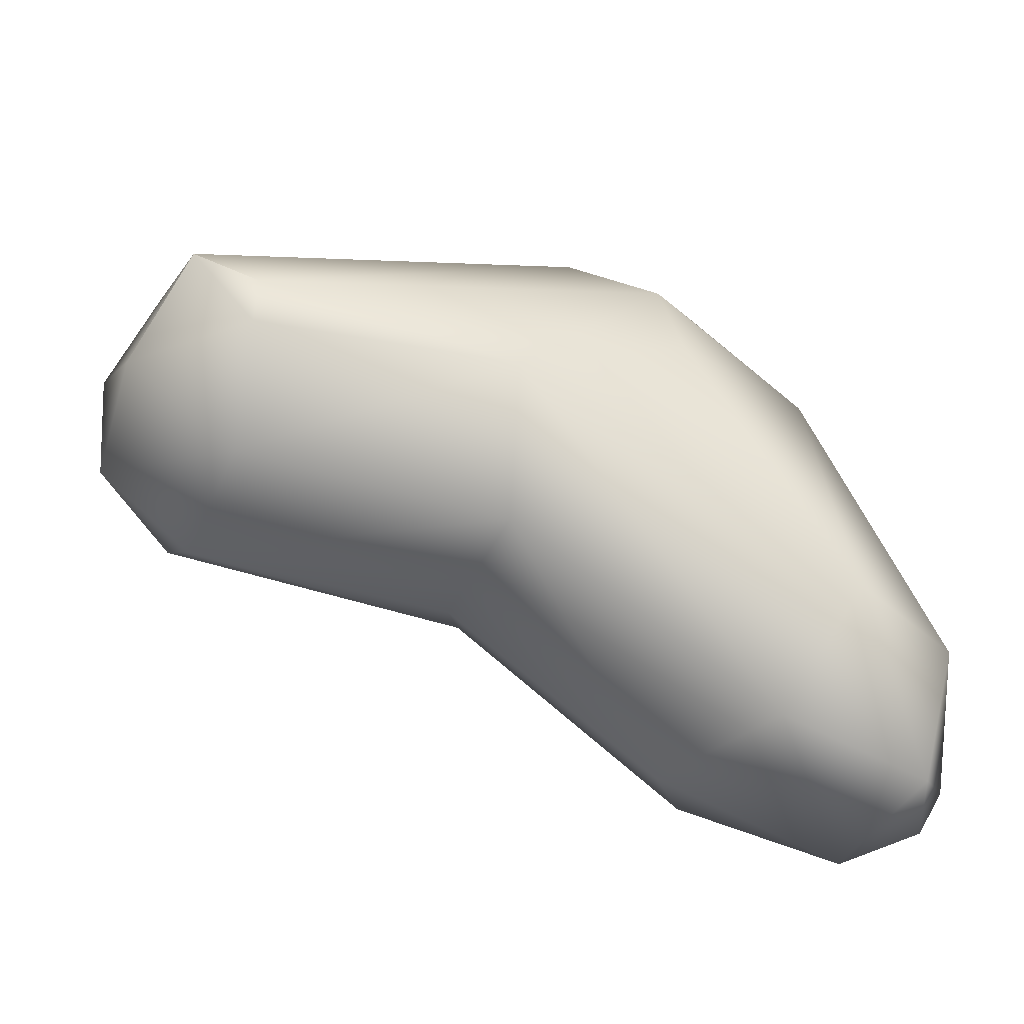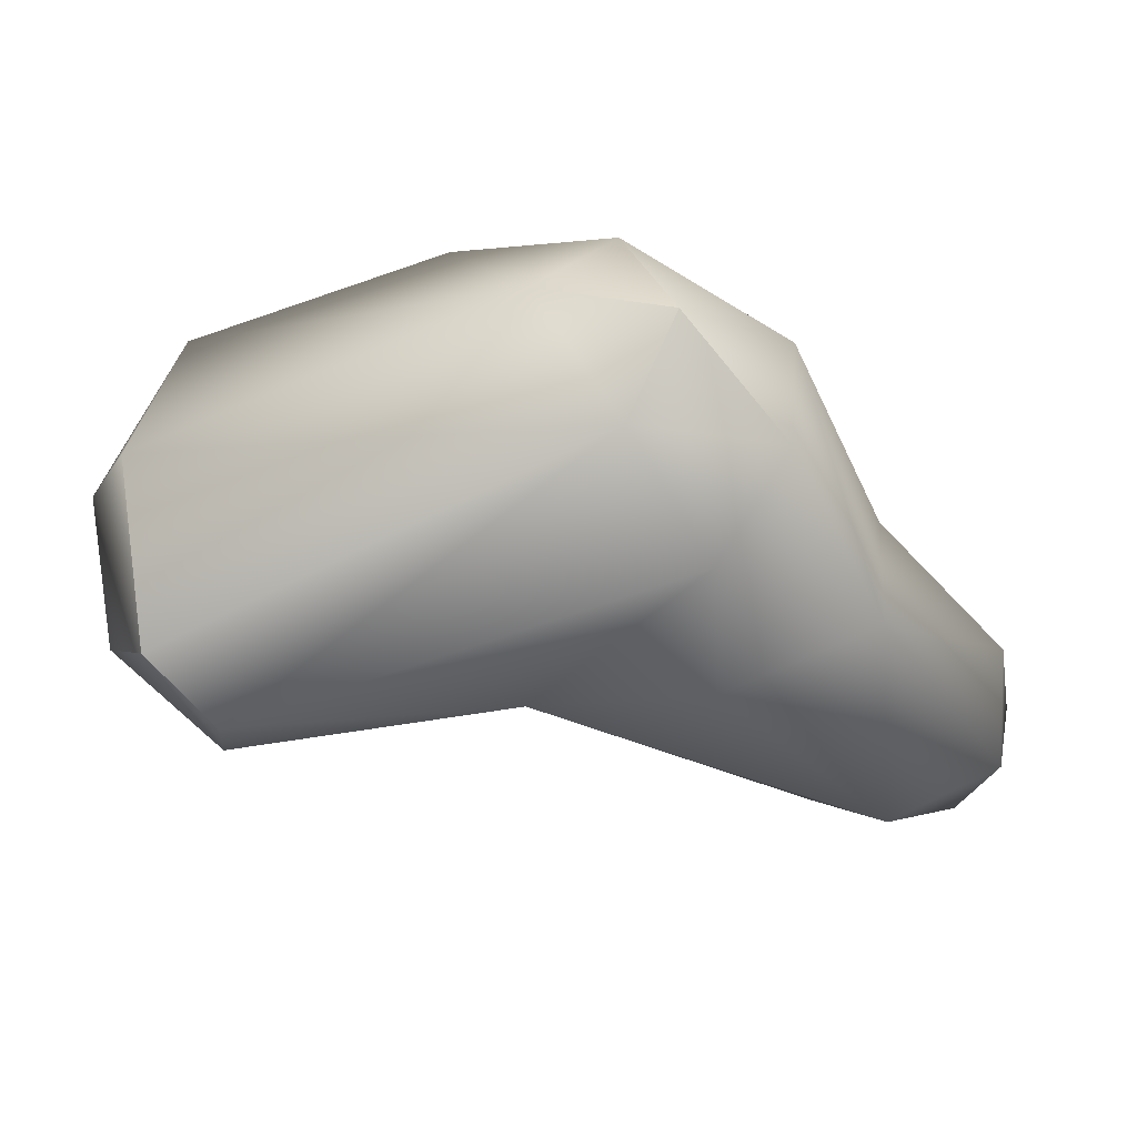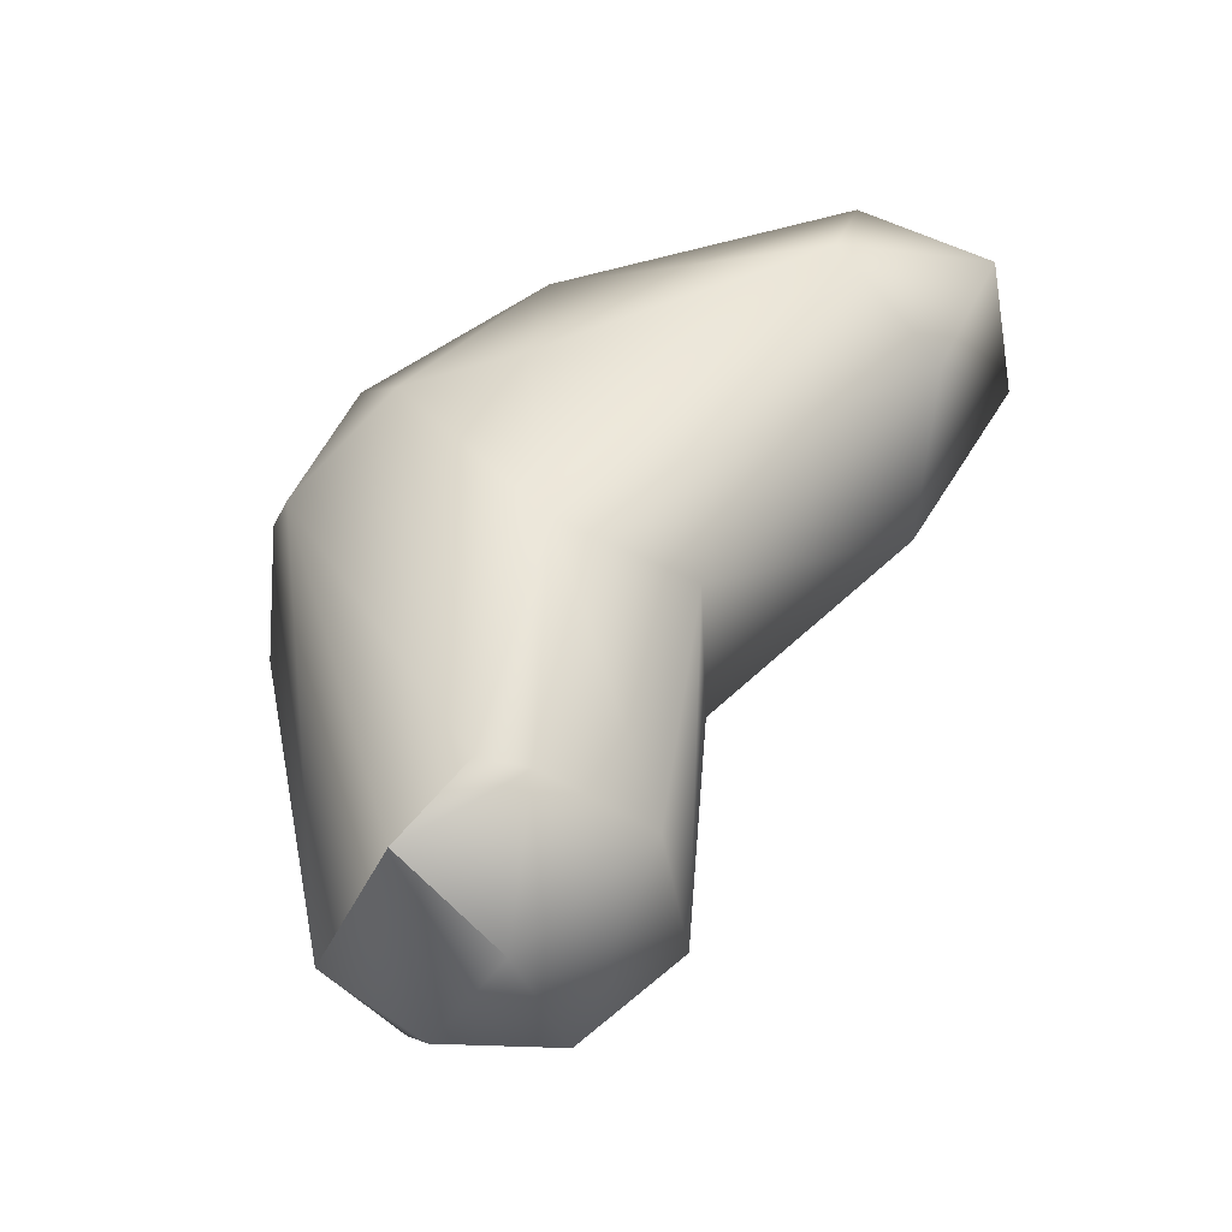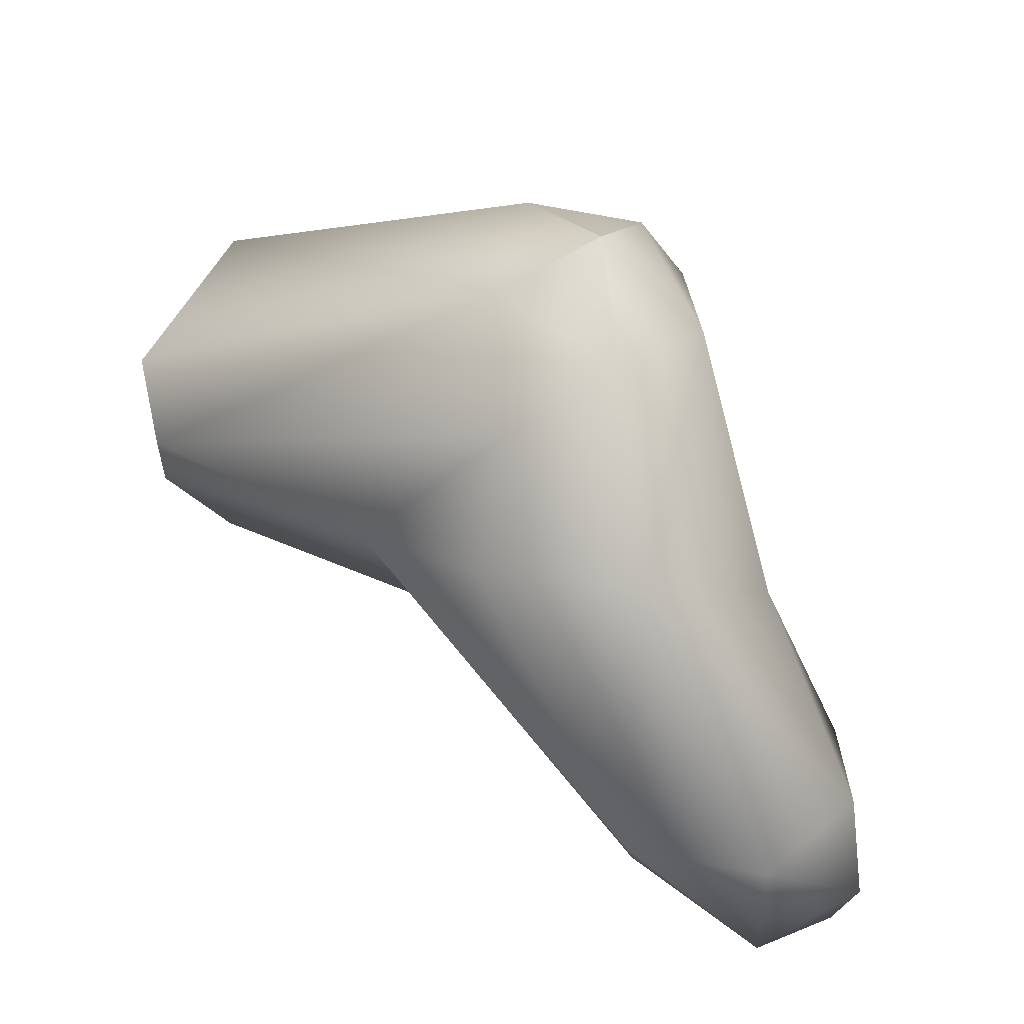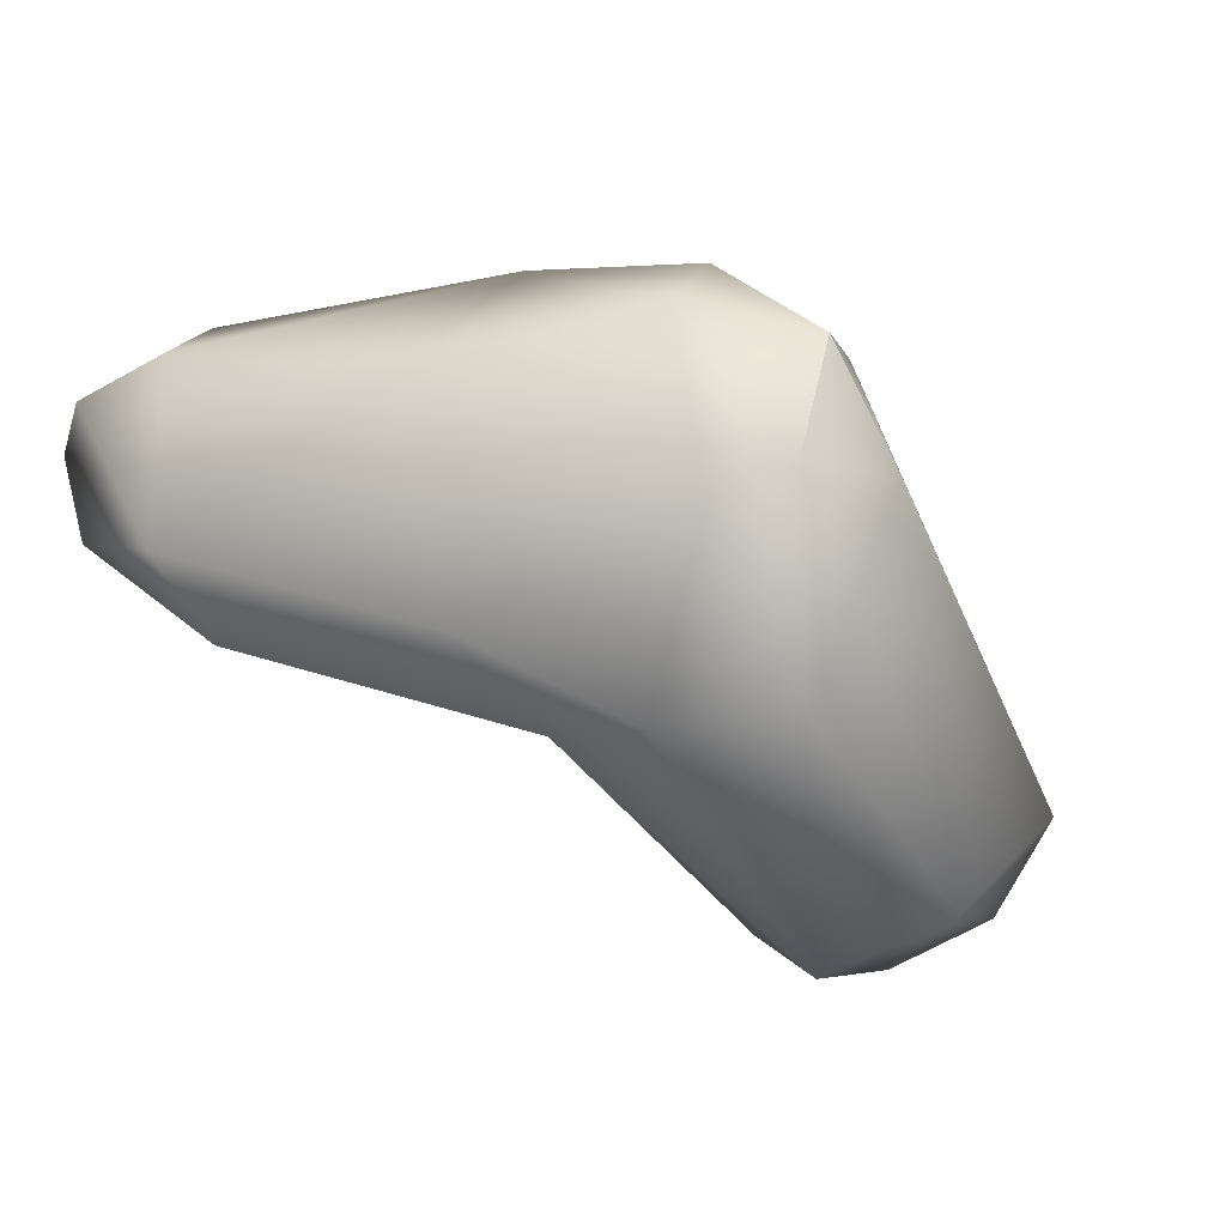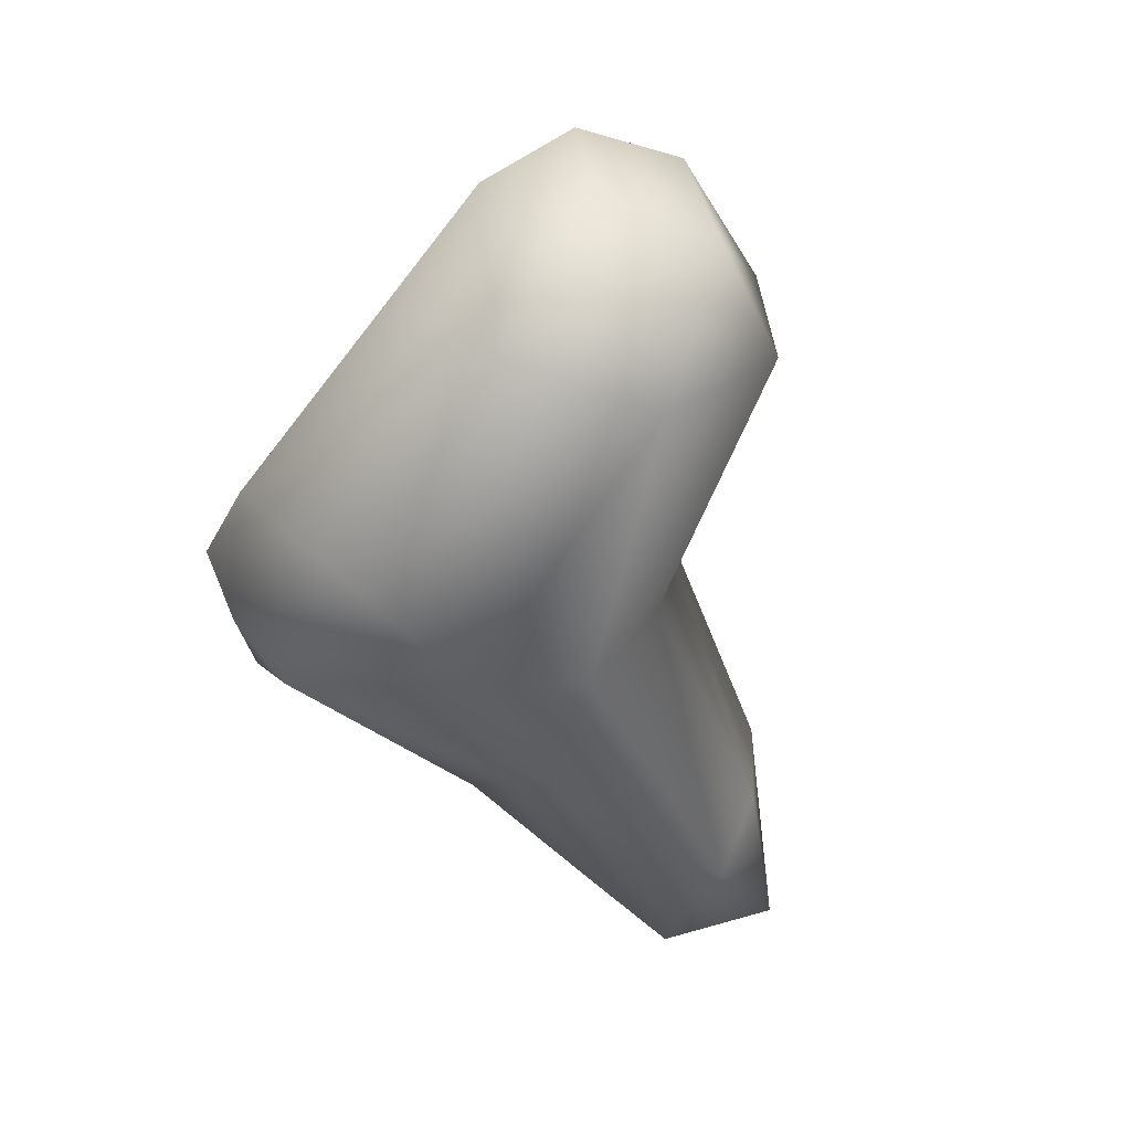
<metadata>
{"format":"obj","ext":"obj","renderer":"f3d","projection":"perspective","resolution":1024,"background":"white","views":[{"elev":-38.7,"azim":144.8,"up":"+Z"},{"elev":53.8,"azim":158.8,"up":"+Z"},{"elev":31.8,"azim":98.1,"up":"+Y"},{"elev":32.5,"azim":-159.4,"up":"+Z"},{"elev":-47.7,"azim":-46.3,"up":"+Y"},{"elev":-66.8,"azim":72.7,"up":"+Y"}]}
</metadata>
<code>
o FJ2600.obj_grp1.1301
v -0.2333 -0.7302 4.25
v -0.2195 -0.7727 4.236
v -0.2305 -0.7304 4.212
v -0.2374 -0.7283 4.224
v -0.2183 -0.7465 4.207
v -0.2047 -0.7491 4.291
v -0.2166 -0.7127 4.213
v -0.2196 -0.703 4.245
v -0.1872 -0.6977 4.248
v -0.1853 -0.7105 4.311
v -0.1948 -0.7782 4.23
v -0.1741 -0.7965 4.281
v -0.1657 -0.7996 4.345
v -0.1828 -0.7588 4.352
v -0.1812 -0.7222 4.223
v -0.1783 -0.7657 4.226
v -0.1709 -0.7333 4.352
v -0.1456 -0.7078 4.309
v -0.1437 -0.821 4.308
v -0.1291 -0.7857 4.268
v -0.1565 -0.7933 4.36
v -0.1314 -0.7814 4.367
v -0.1567 -0.7613 4.371
v -0.1567 -0.7613 4.371
v -0.1567 -0.7613 4.371
v -0.1381 -0.7438 4.362
v -0.1484 -0.7197 4.339
v -0.1437 -0.8033 4.28
v -0.1282 -0.8243 4.336
v -0.1206 -0.7464 4.269
v -0.1567 -0.7613 4.371
v -0.1092 -0.7265 4.299
v -0.06965 -0.8279 4.287
v -0.06723 -0.8307 4.324
v -0.06074 -0.7962 4.264
v -0.05369 -0.7621 4.269
v -0.04362 -0.7944 4.336
v -0.0456 -0.7421 4.303
v -0.03883 -0.8046 4.284
v -0.03482 -0.7565 4.317
v -0.04606 -0.7438 4.292
v -0.03633 -0.8048 4.312
v -0.02995 -0.7761 4.294
v -0.03482 -0.7565 4.317
v -0.03482 -0.7565 4.317
f 5 4 3
f 5 2 4
f 1 4 2
f 1 2 6
f 7 3 4
f 1 8 4
f 8 7 4
f 7 8 9
f 1 10 8
f 1 6 10
f 2 5 11
f 12 6 2
f 12 13 6
f 6 13 14
f 5 3 7
f 5 7 15
f 5 15 16
f 16 11 5
f 14 10 6
f 14 17 10
f 7 9 15
f 8 10 9
f 18 9 10
f 12 19 13
f 16 20 11
f 2 11 12
f 21 14 13
f 21 22 23
f 14 24 17
f 21 24 14
f 25 26 17
f 26 27 17
f 17 27 10
f 18 10 27
f 12 11 28
f 28 19 12
f 13 19 29
f 29 21 13
f 11 20 28
f 29 22 21
f 16 15 30
f 26 31 22
f 30 15 32
f 32 18 27
f 9 32 15
f 32 9 18
f 33 19 28
f 35 20 30
f 20 16 30
f 32 36 30
f 33 29 19
f 22 29 34
f 34 29 33
f 36 35 30
f 37 26 22
f 41 36 32
f 32 27 38
f 38 27 26
f 35 28 20
f 33 28 35
f 34 37 22
f 36 39 35
f 37 40 26
f 41 32 38
f 34 33 39
f 33 35 39
f 39 42 34
f 37 34 42
f 36 43 39
f 41 44 43
f 39 43 42
f 42 45 37
f 45 42 43
f 36 41 43
f 44 41 38
f 26 40 38

</code>
